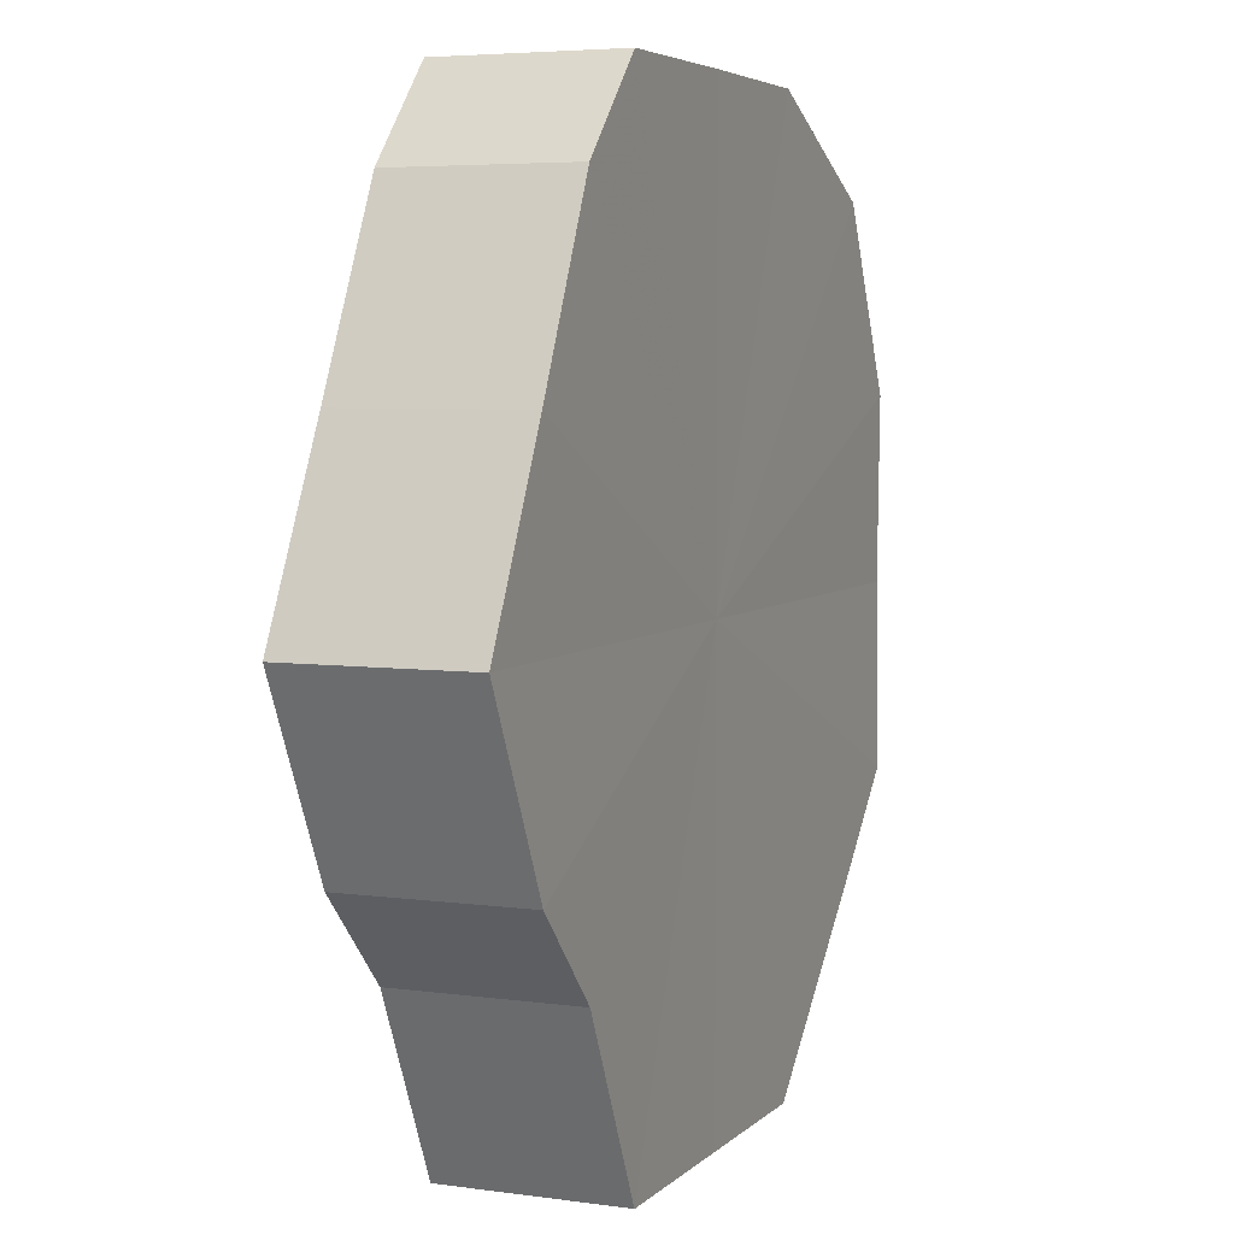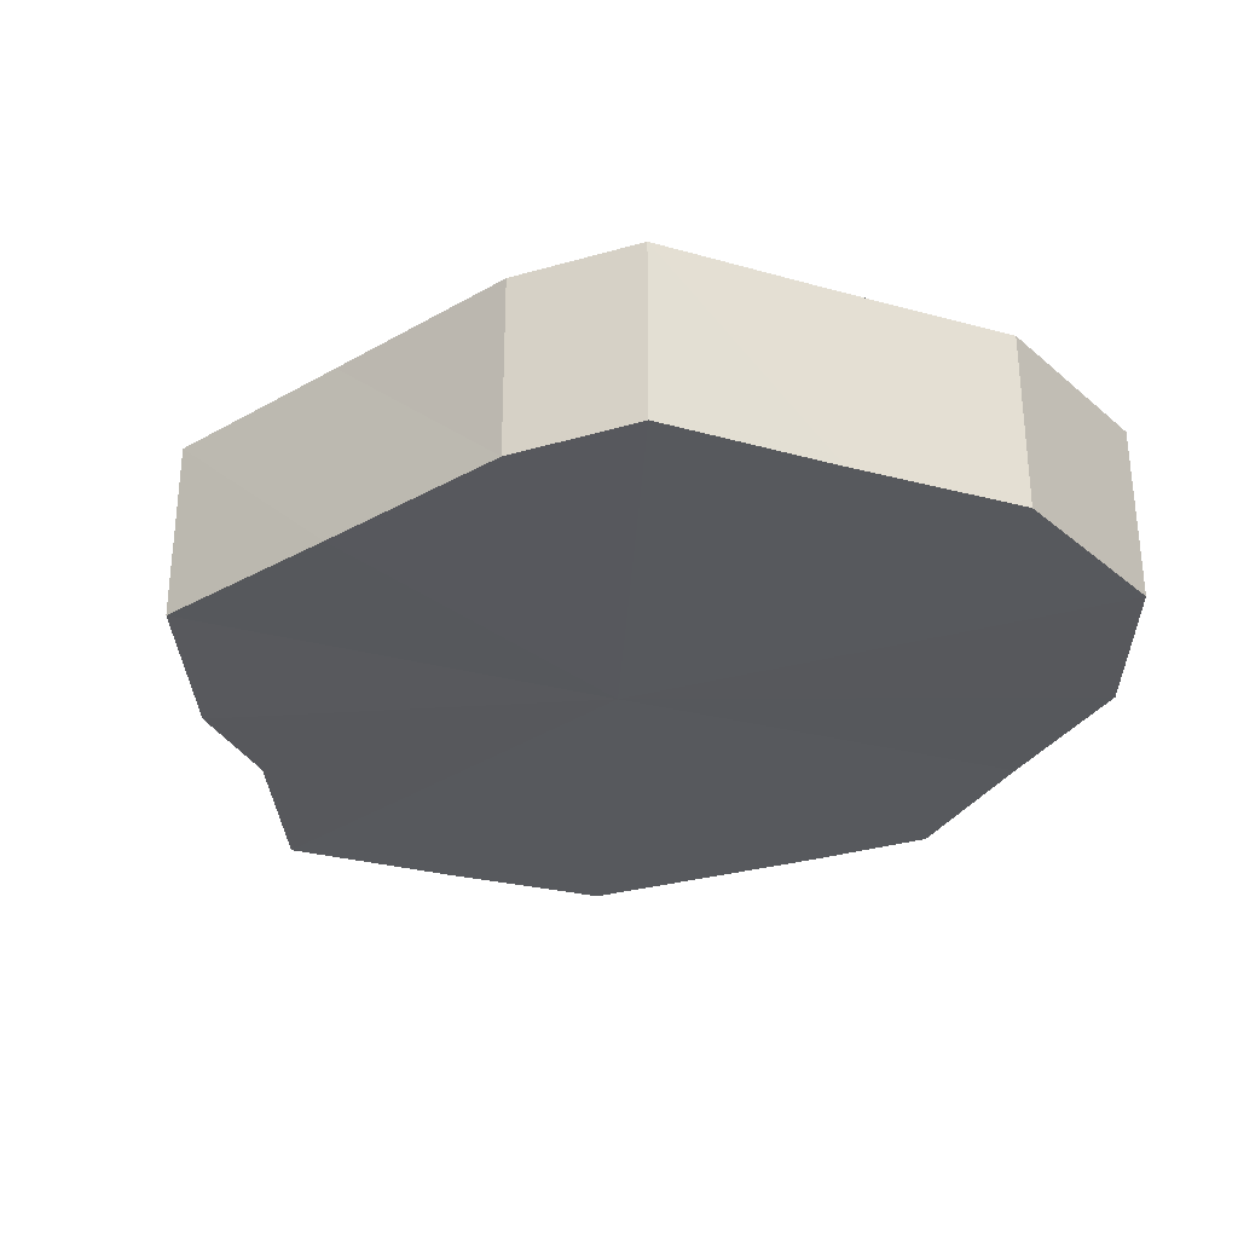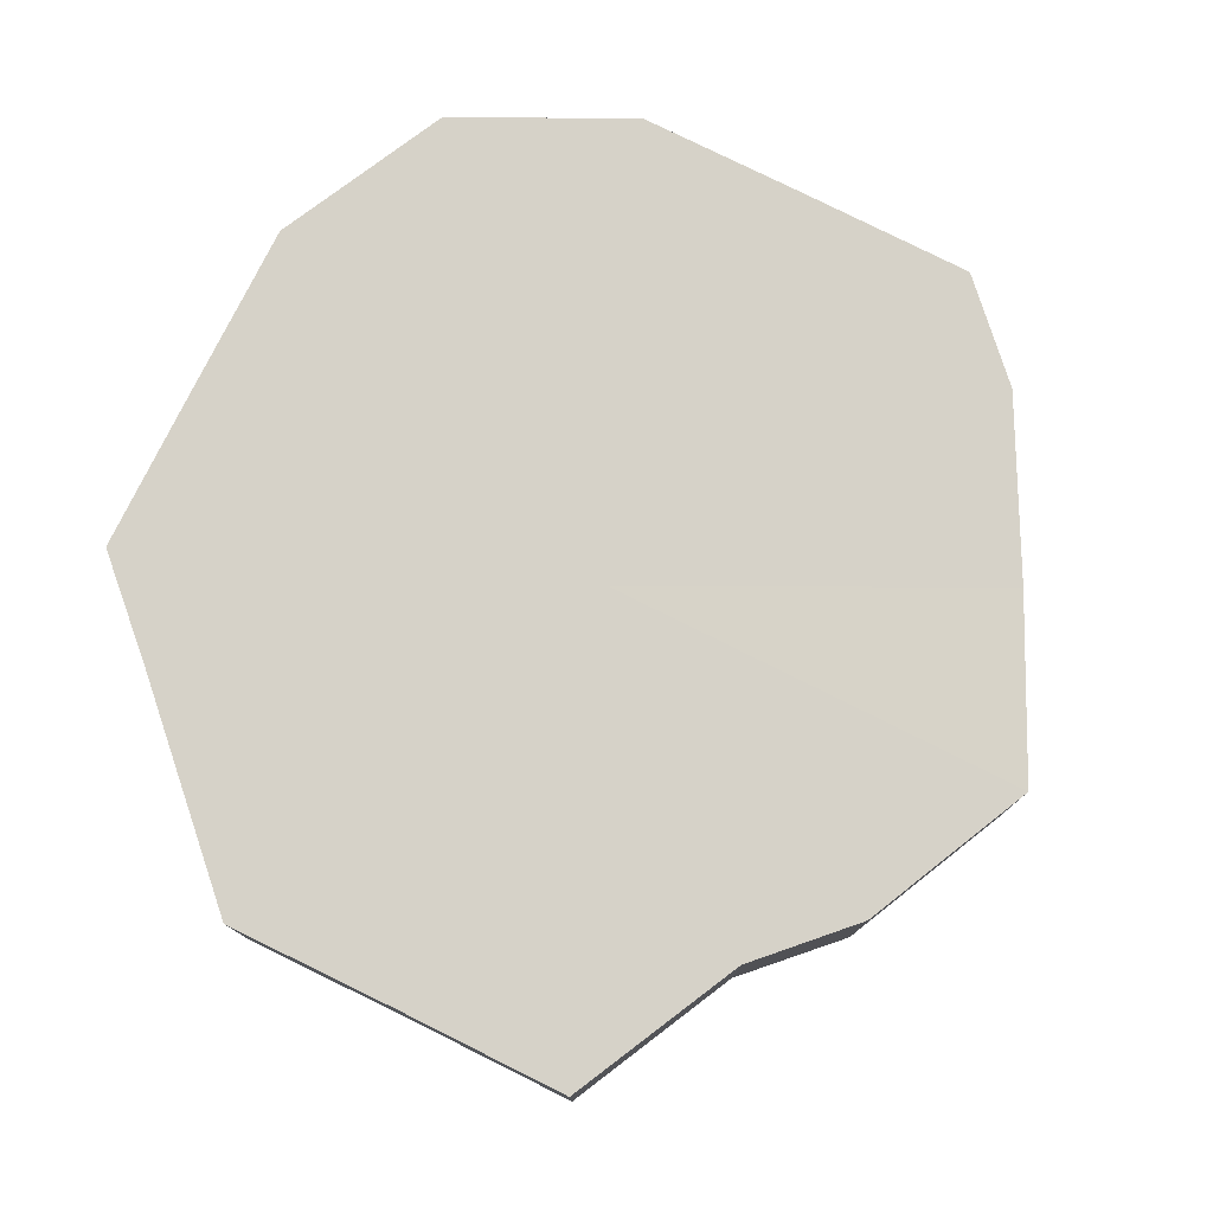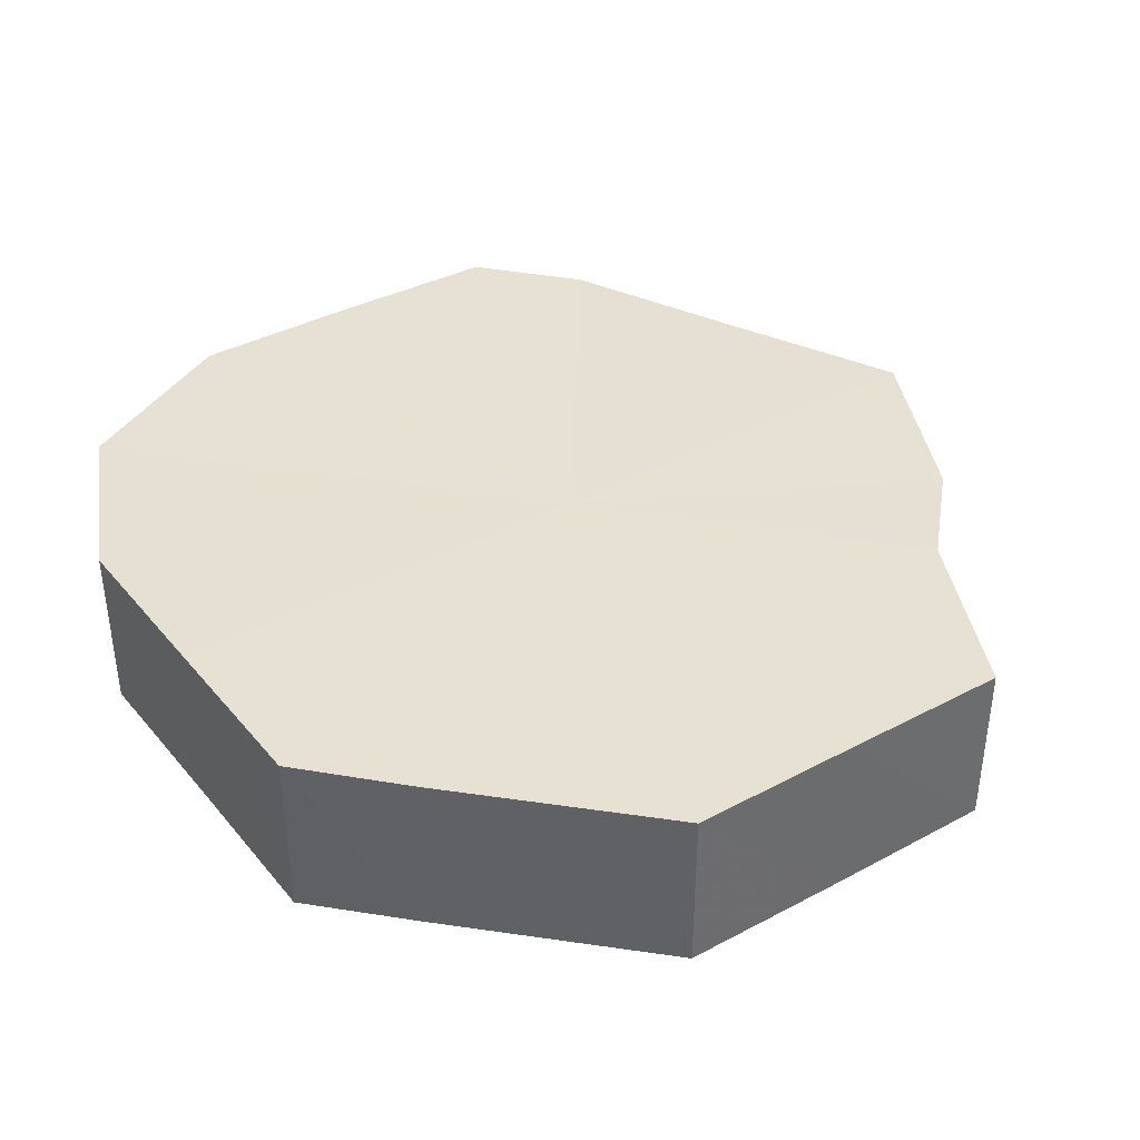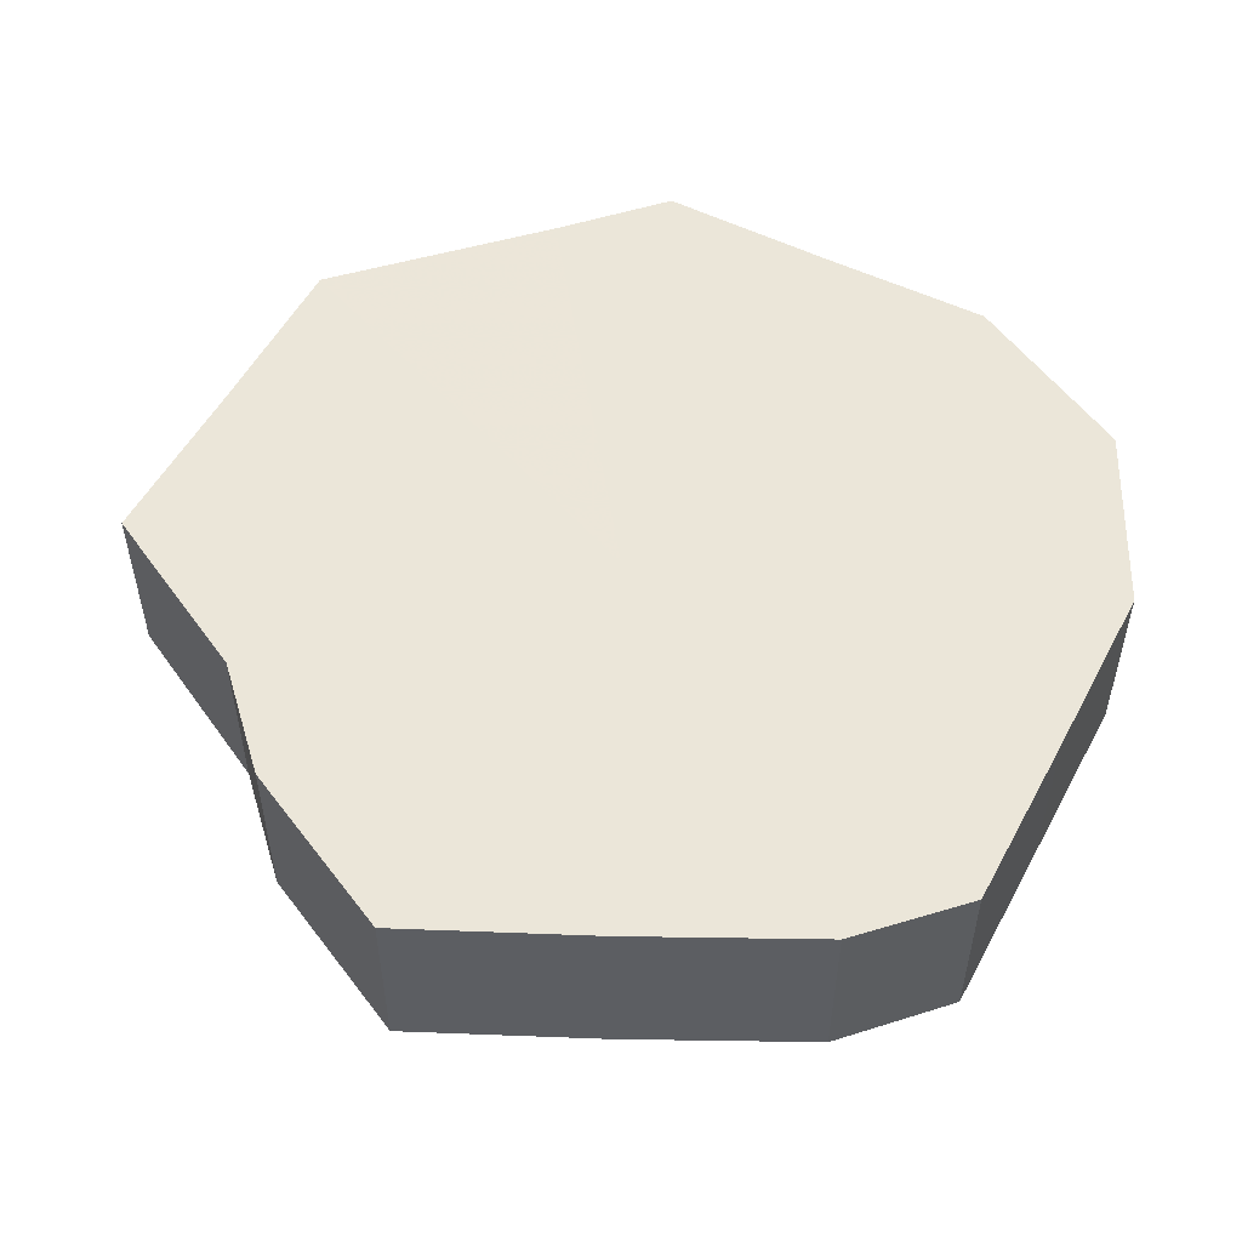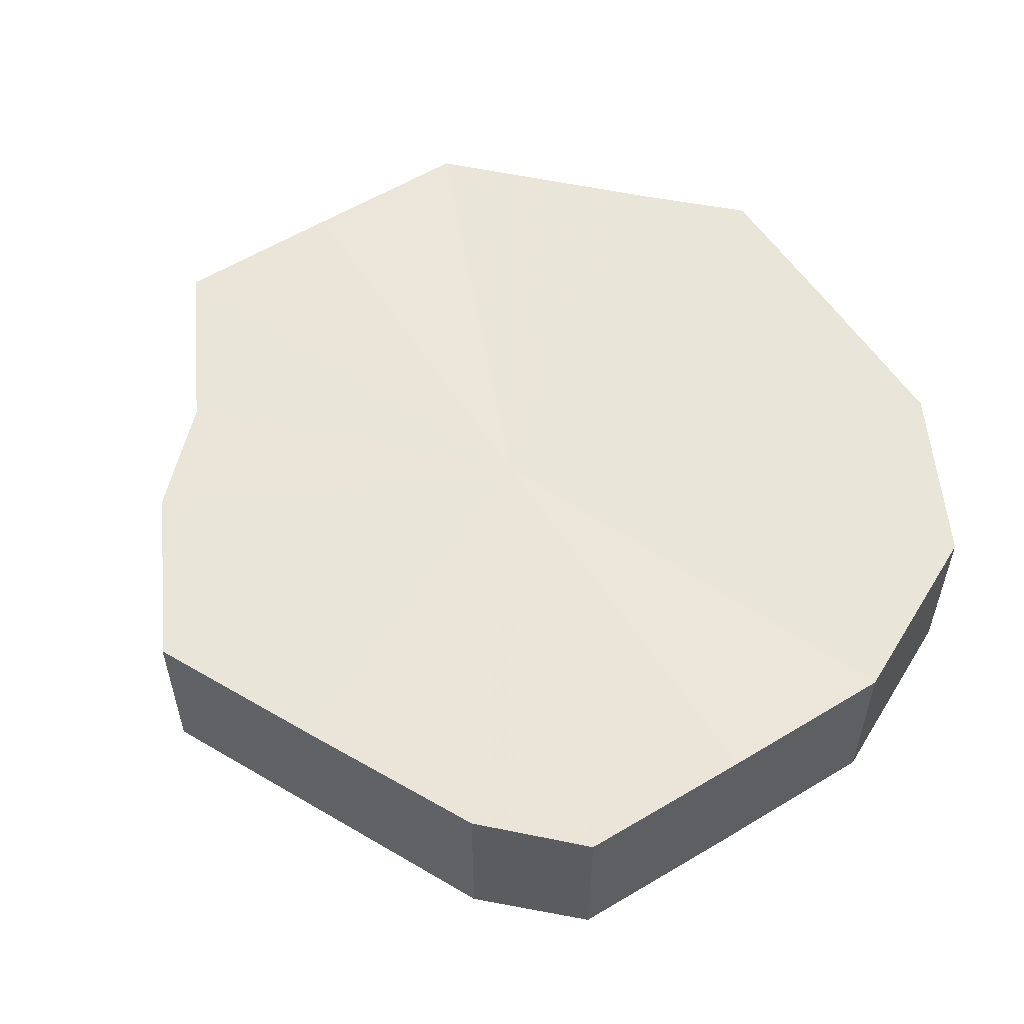
<metadata>
{"format":"obj","ext":"obj","renderer":"f3d","projection":"perspective","resolution":1024,"background":"white","views":[{"elev":5.0,"azim":114.2,"up":"+Y"},{"elev":-29.9,"azim":155.3,"up":"+Z"},{"elev":77.5,"azim":26.1,"up":"+Z"},{"elev":39.4,"azim":-35.3,"up":"+Z"},{"elev":52.1,"azim":118.1,"up":"+Z"},{"elev":55.0,"azim":148.3,"up":"+Z"}]}
</metadata>
<code>
o 4331
v 2225 1858 10.08
v 2225 1858 10.08
v 2225 1858 10.1
v 2225 1858 10.08
v 2225 1858 10.1
v 2225 1858 10.08
v 2225 1858 10.1
v 2225 1858 10.08
v 2225 1858 10.1
v 2225 1858 10.08
v 2225 1858 10.1
v 2225 1858 10.08
v 2225 1858 10.1
v 2225 1858 10.08
v 2225 1858 10.1
v 2225 1858 10.07
v 2225 1858 10.1
v 2225 1858 10.08
v 2225 1858 10.1
v 2225 1858 10.07
v 2225 1858 10.09
v 2225 1858 10.07
v 2225 1858 10.09
v 2225 1858 10.07
v 2225 1858 10.09
v 2225 1858 10.07
v 2225 1858 10.09
v 2225 1858 10.07
v 2225 1858 10.09
v 2225 1858 10.07
v 2225 1858 10.09
v 2225 1858 10.09
v 2225 1858 10.1
v 2225 1858 10.08
v 2225 1858 10.1
v 2225 1858 10.08
v 2225 1858 10.1
v 2225 1858 10.1
v 2225 1858 10.08
v 2225 1858 10.1
v 2225 1858 10.08
v 2225 1858 10.08
v 2225 1858 10.1
v 2225 1858 10.1
v 2225 1858 10.08
v 2225 1858 10.1
v 2225 1858 10.08
v 2225 1858 10.08
v 2225 1858 10.1
v 2225 1858 10.09
v 2225 1858 10.08
v 2225 1858 10.09
v 2225 1858 10.07
v 2225 1858 10.07
v 2225 1858 10.09
v 2225 1858 10.09
v 2225 1858 10.07
v 2225 1858 10.09
v 2225 1858 10.07
v 2225 1858 10.07
v 2225 1858 10.09
v 2225 1858 10.09
v 2225 1858 10.07
v 2225 1858 10.07
v 2225 1858 10.08
v 2225 1858 10.08
v 2225 1858 10.08
v 2225 1858 10.08
v 2225 1858 10.08
v 2225 1858 10.08
v 2225 1858 10.08
v 2225 1858 10.08
v 2225 1858 10.08
v 2225 1858 10.07
v 2225 1858 10.08
v 2225 1858 10.07
v 2225 1858 10.07
v 2225 1858 10.07
v 2225 1858 10.07
v 2225 1858 10.07
v 2225 1858 10.07
v 2225 1858 10.1
v 2225 1858 10.1
v 2225 1858 10.1
v 2225 1858 10.1
v 2225 1858 10.1
v 2225 1858 10.1
v 2225 1858 10.1
v 2225 1858 10.1
v 2225 1858 10.1
v 2225 1858 10.1
v 2225 1858 10.09
v 2225 1858 10.09
v 2225 1858 10.09
v 2225 1858 10.09
v 2225 1858 10.09
v 2225 1858 10.09
v 2225 1858 10.09
f 1 2 3
f 2 4 5
f 6 1 7
f 4 8 9
f 10 6 11
f 8 12 13
f 14 10 15
f 12 16 17
f 18 14 19
f 16 20 21
f 22 18 23
f 20 24 25
f 26 22 27
f 24 28 29
f 30 26 31
f 28 30 32
f 33 34 35
f 35 36 37
f 38 39 33
f 40 41 38
f 37 42 43
f 44 45 40
f 46 47 44
f 43 48 49
f 50 51 46
f 52 53 50
f 49 54 55
f 56 57 52
f 58 59 56
f 55 60 61
f 62 63 58
f 61 64 62
f 65 66 67
f 65 68 66
f 65 67 69
f 65 70 68
f 65 69 71
f 65 72 70
f 65 71 73
f 65 74 72
f 65 73 75
f 65 76 74
f 65 75 77
f 65 78 76
f 65 77 79
f 65 80 78
f 65 79 81
f 65 81 80
f 82 83 84
f 82 85 83
f 82 84 86
f 82 87 85
f 82 86 88
f 82 89 87
f 82 88 90
f 82 91 89
f 82 90 92
f 82 93 91
f 82 92 94
f 82 95 93
f 82 94 96
f 82 97 95
f 82 96 98
f 82 98 97

</code>
